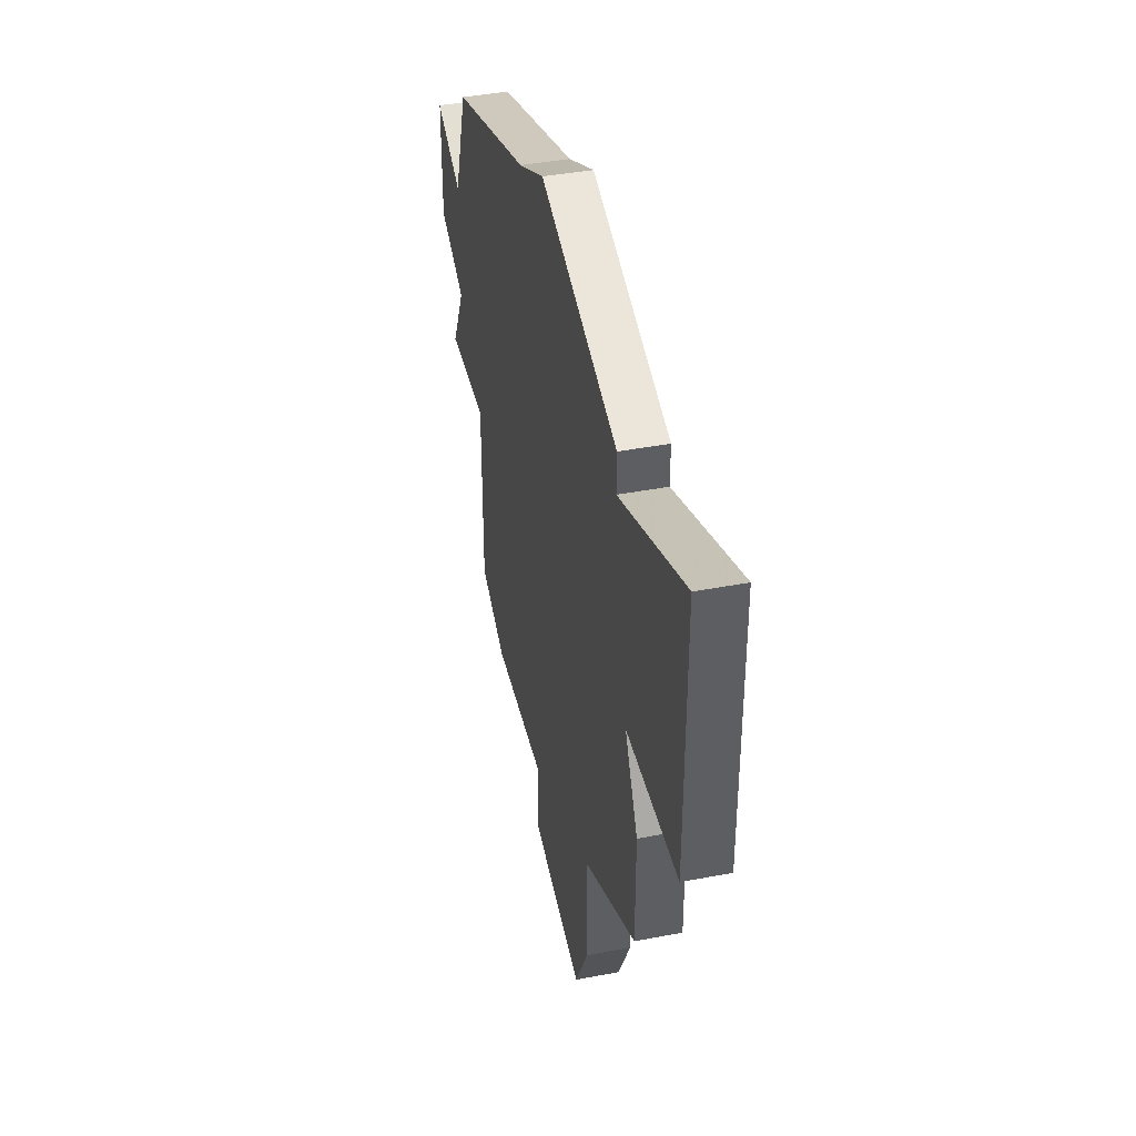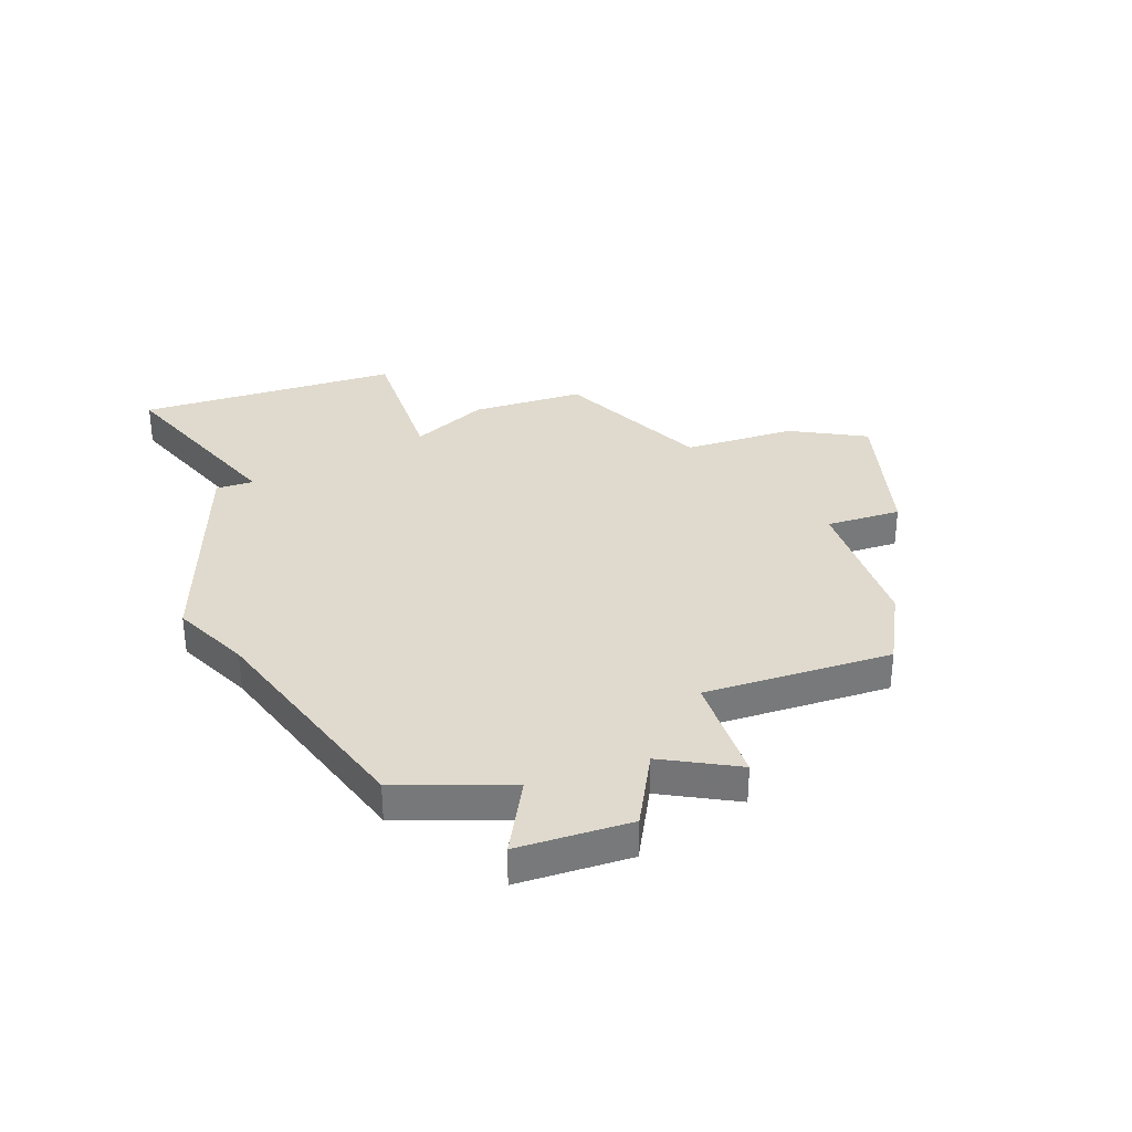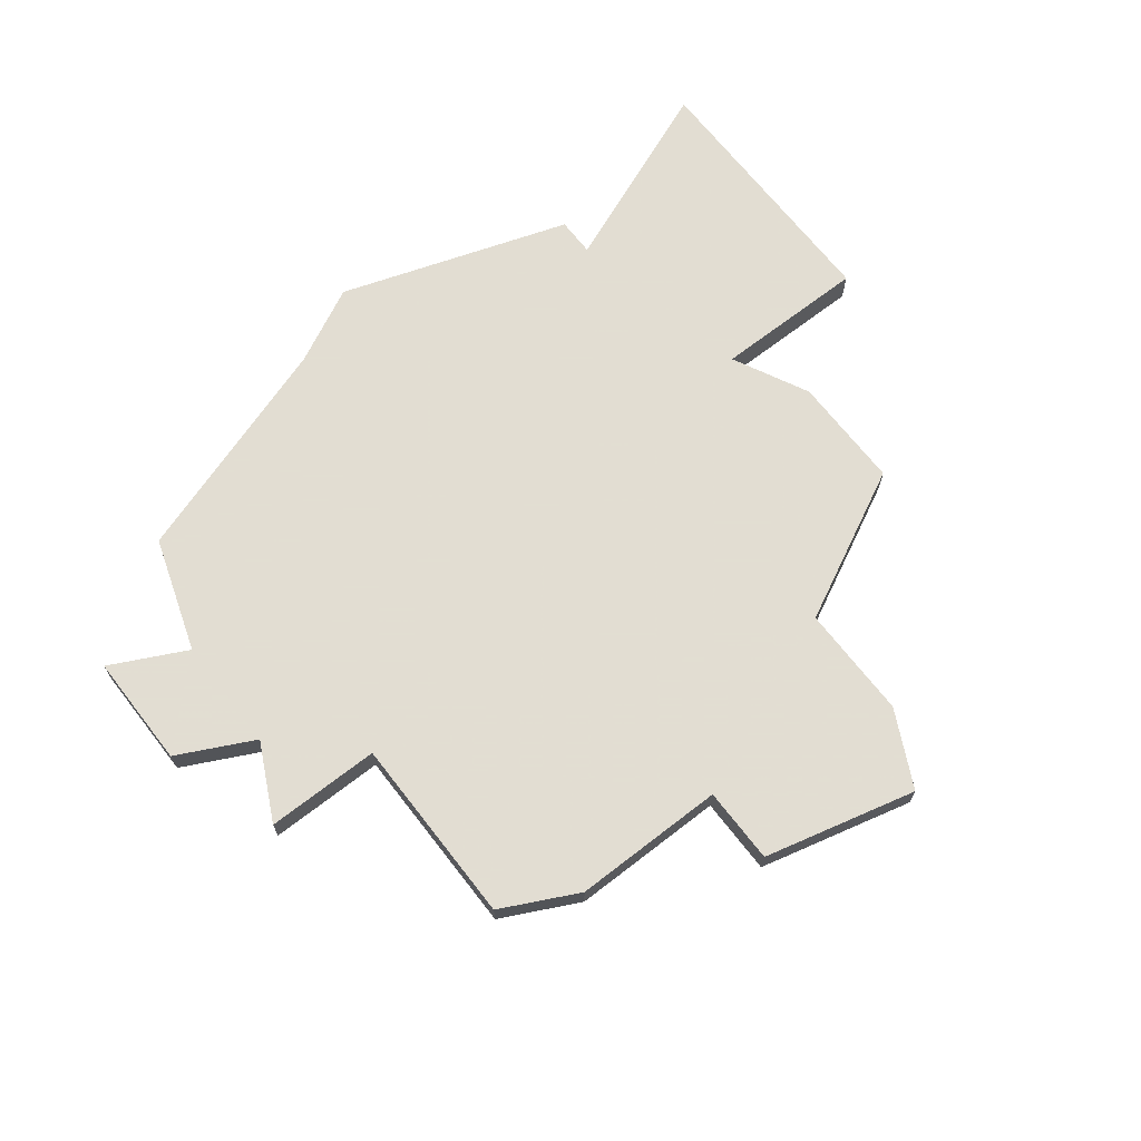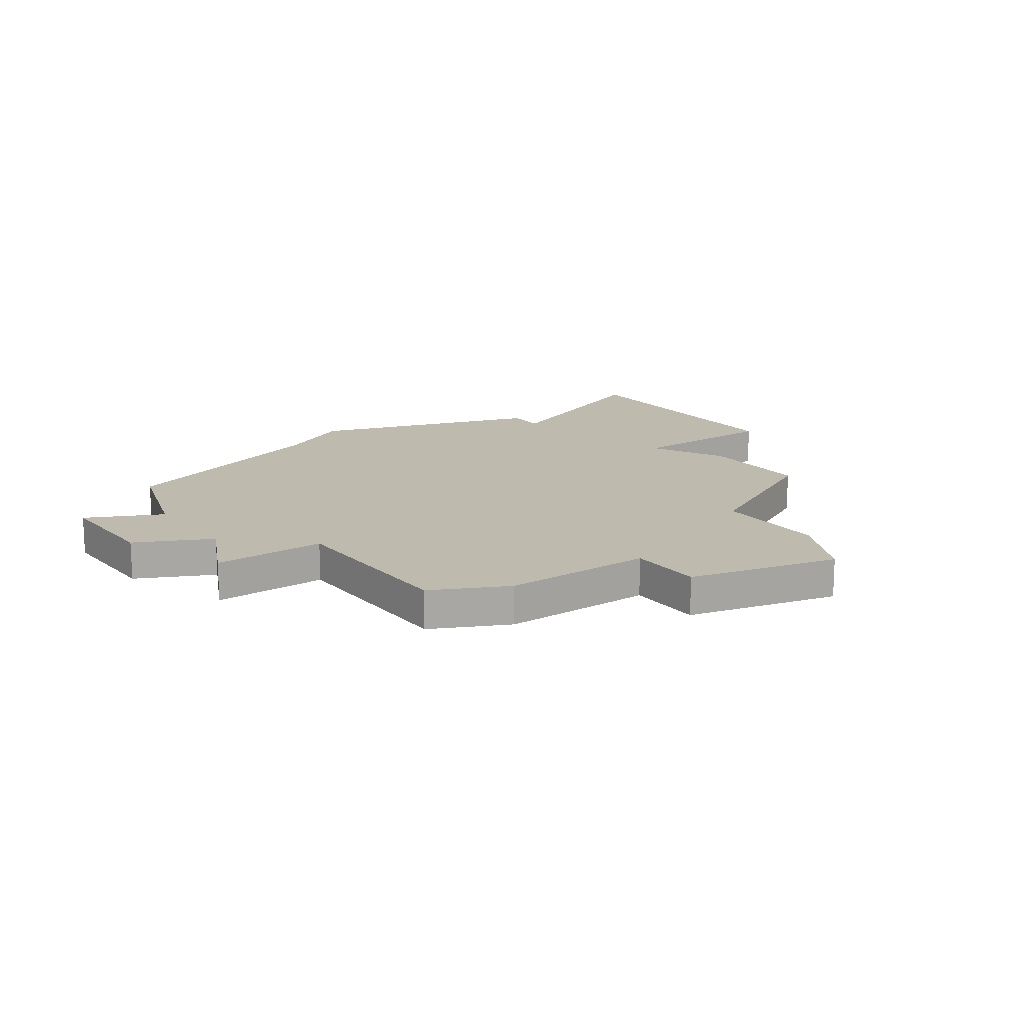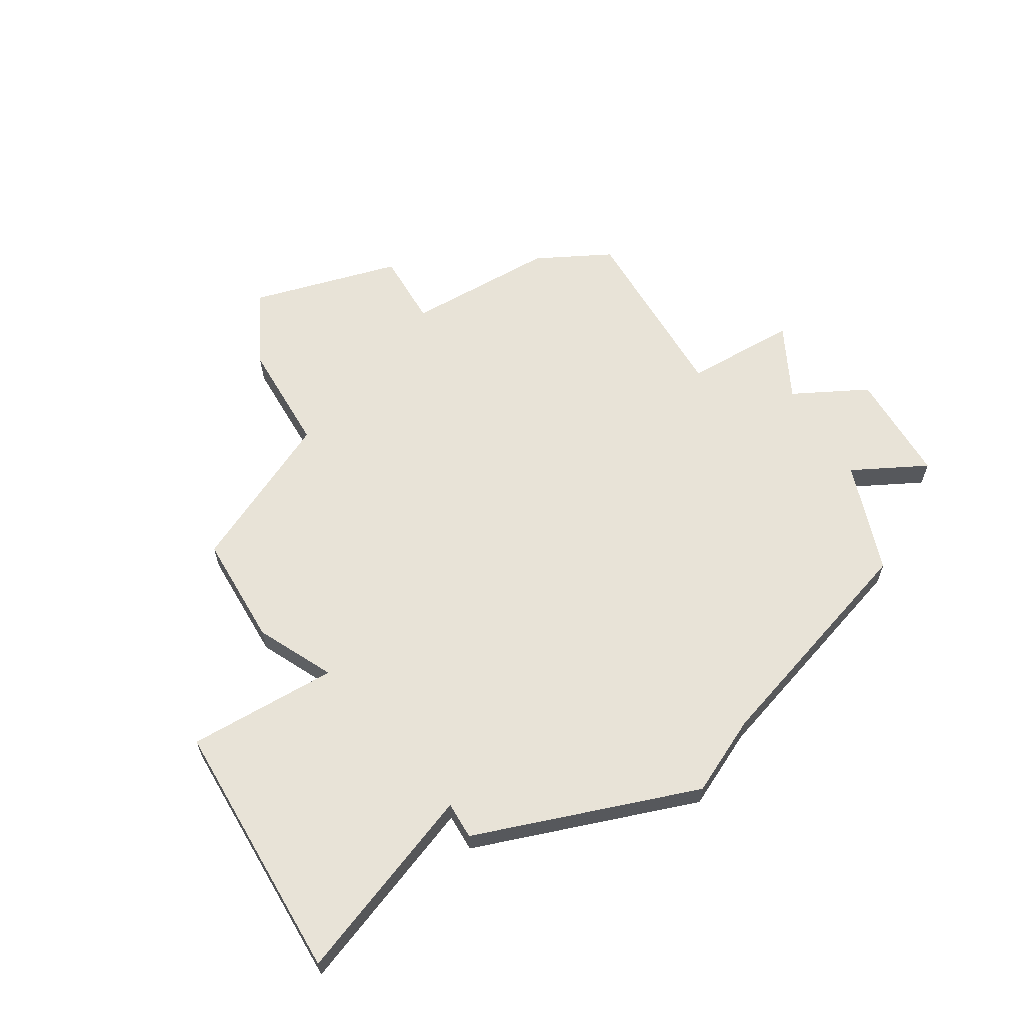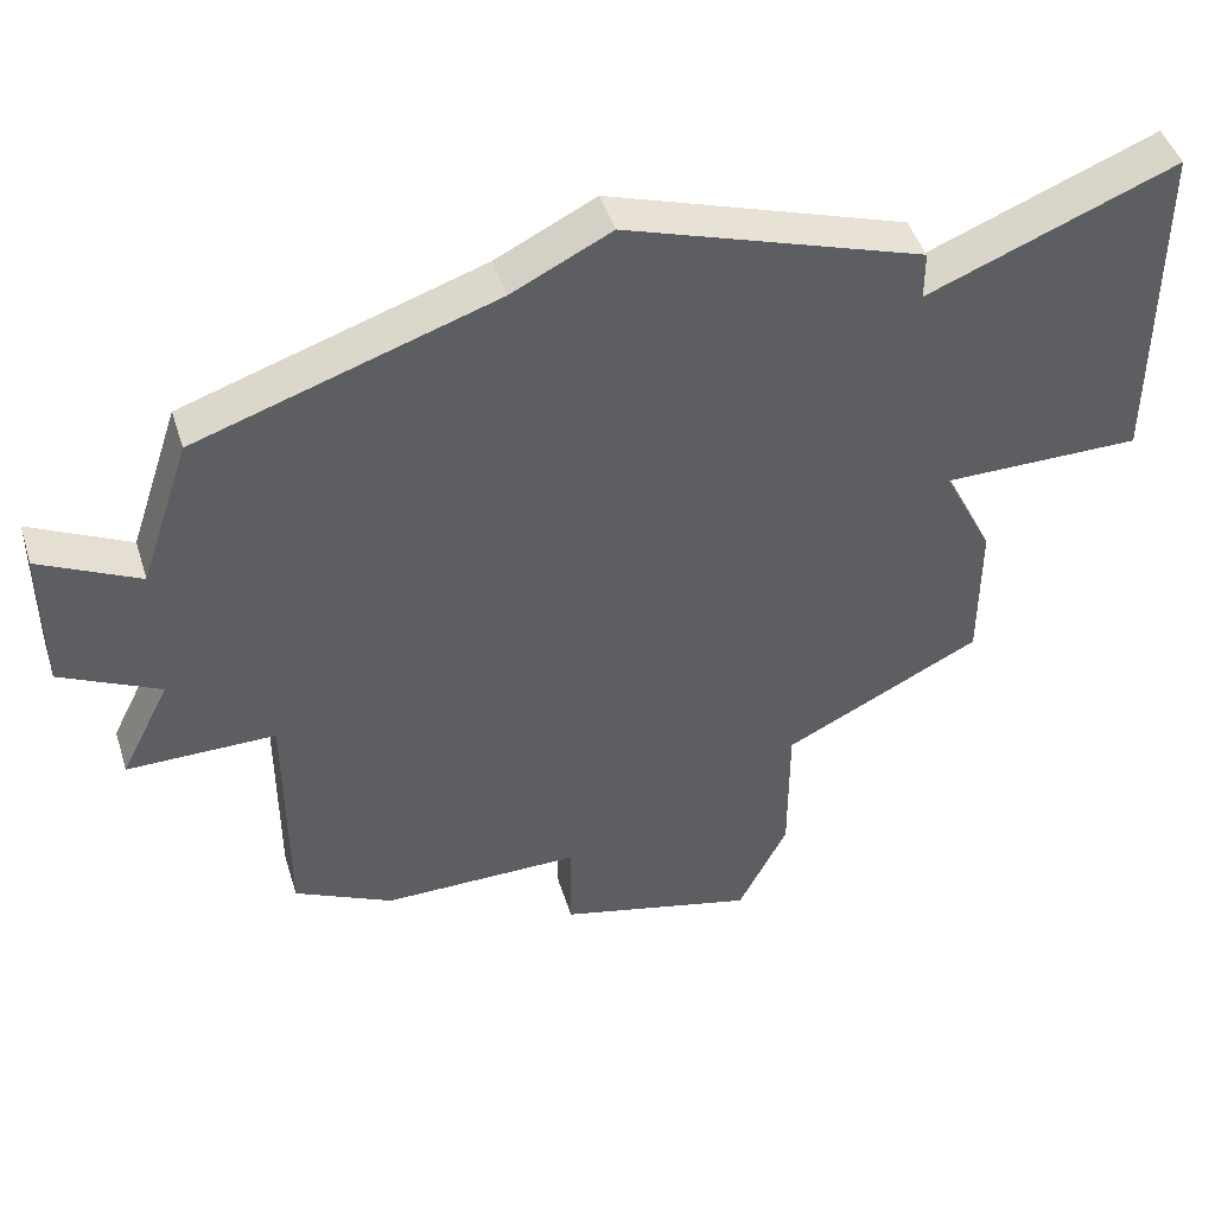
<metadata>
{"format":"obj","ext":"obj","renderer":"f3d","projection":"perspective","resolution":1024,"background":"white","views":[{"elev":41.3,"azim":76.9,"up":"+Y"},{"elev":32.6,"azim":-108.5,"up":"+Z"},{"elev":68.1,"azim":-37.8,"up":"+Z"},{"elev":15.5,"azim":-35.9,"up":"+Z"},{"elev":61.6,"azim":149.6,"up":"+Z"},{"elev":46.0,"azim":-17.2,"up":"+Y"}]}
</metadata>
<code>
v 3939 -1051 0
v 3939 -1051 1
v 3939 -1054 0
v 3939 -1054 1
v 3954 -1061 0
v 3954 -1061 1
v 3954 -1064 0
v 3954 -1064 1
v 3945 -1063 0
v 3945 -1063 1
v 3953 -1066 0
v 3953 -1066 1
v 3961 -1054 0
v 3961 -1054 1
v 3961 -1047 0
v 3961 -1047 1
v 3943 -1062 0
v 3943 -1062 1
v 3943 -1057 0
v 3943 -1057 1
v 3942 -1049 0
v 3942 -1049 1
v 3950 -1046 0
v 3950 -1046 1
v 3958 -1059 0
v 3958 -1059 1
v 3958 -1056 0
v 3958 -1056 1
v 3941 -1052 0
v 3941 -1052 1
v 3941 -1055 0
v 3941 -1055 1
v 3949 -1063 0
v 3949 -1063 1
v 3949 -1065 0
v 3949 -1065 1
v 3957 -1054 0
v 3957 -1054 1
v 3940 -1057 0
v 3940 -1057 1
v 3948 -1047 0
v 3948 -1047 1
v 3956 -1049 0
v 3956 -1049 1
v 3956 -1048 0
v 3956 -1048 1
f 9 19 33
f 17 19 9
f 37 19 41
f 31 19 39
f 29 3 1
f 31 3 29
f 21 41 29
f 19 31 29
f 29 41 19
f 7 11 33
f 35 33 11
f 5 7 33
f 27 25 5
f 19 37 5
f 27 5 37
f 45 43 23
f 43 41 23
f 43 15 13
f 37 43 13
f 41 43 37
f 5 33 19
f 34 20 10
f 10 20 18
f 42 20 38
f 40 20 32
f 2 4 30
f 30 4 32
f 30 42 22
f 30 32 20
f 20 42 30
f 34 12 8
f 12 34 36
f 34 8 6
f 6 26 28
f 6 38 20
f 38 6 28
f 24 44 46
f 24 42 44
f 14 16 44
f 14 44 38
f 38 44 42
f 20 34 6
f 22 42 21
f 21 42 41
f 30 22 29
f 29 22 21
f 2 30 1
f 1 30 29
f 4 2 3
f 3 2 1
f 32 4 31
f 31 4 3
f 40 32 39
f 39 32 31
f 20 40 19
f 19 40 39
f 18 20 17
f 17 20 19
f 10 18 9
f 9 18 17
f 34 10 33
f 33 10 9
f 36 34 35
f 35 34 33
f 12 36 11
f 11 36 35
f 8 12 7
f 7 12 11
f 6 8 5
f 5 8 7
f 26 6 25
f 25 6 5
f 28 26 27
f 27 26 25
f 38 28 37
f 37 28 27
f 14 38 13
f 13 38 37
f 16 14 15
f 15 14 13
f 44 16 43
f 43 16 15
f 46 44 45
f 45 44 43
f 42 24 41
f 41 24 23
f 24 46 23
f 23 46 45

</code>
